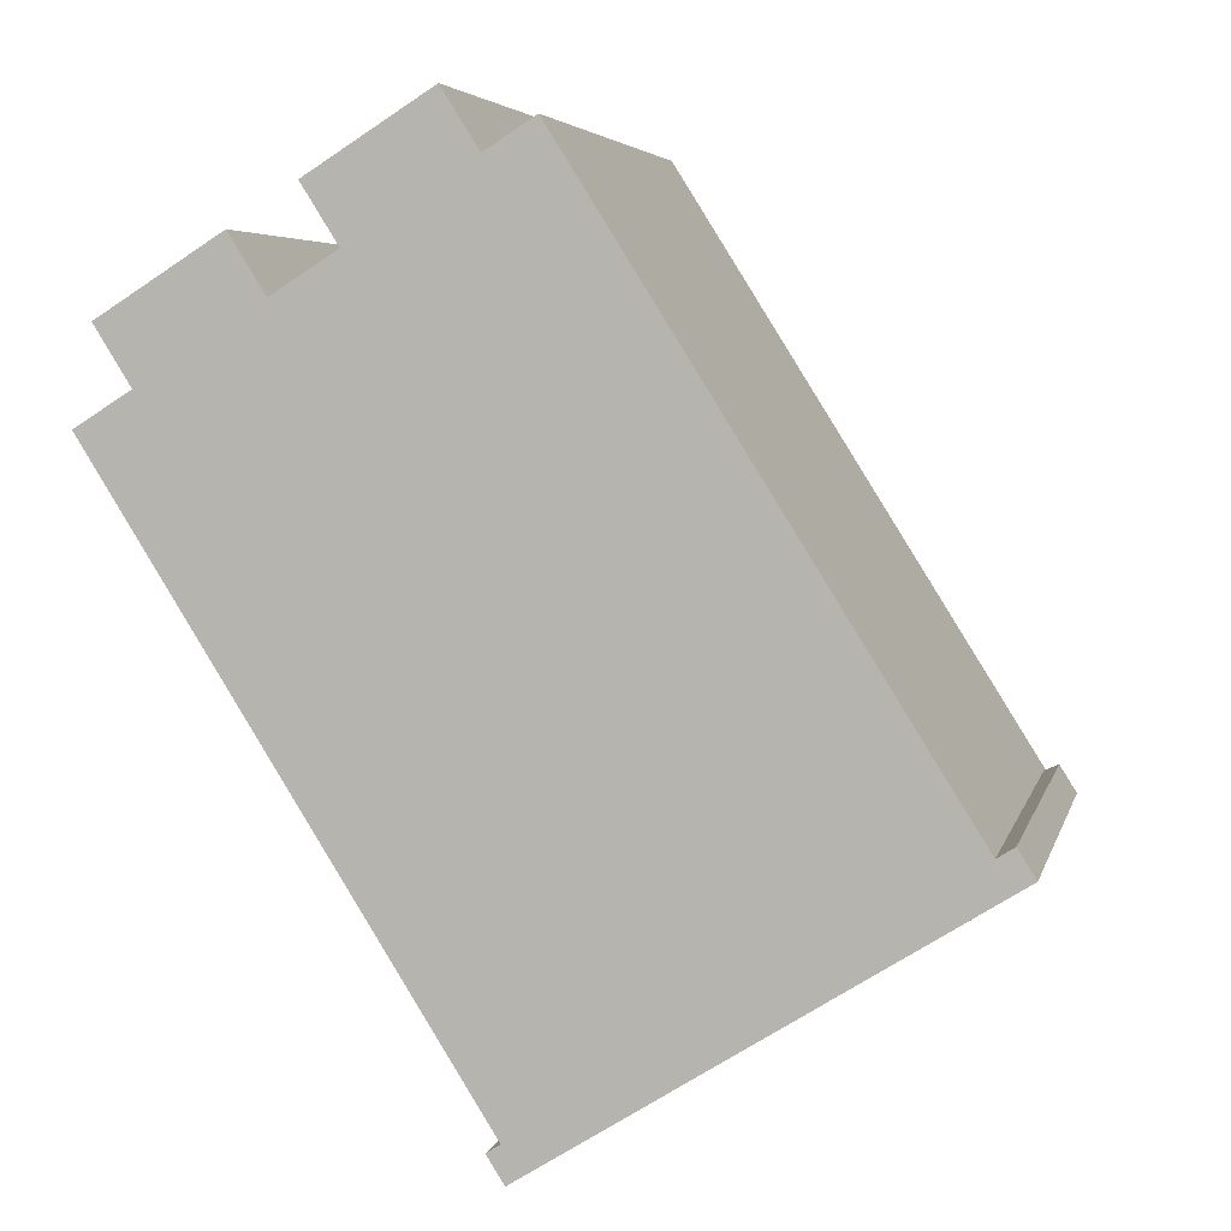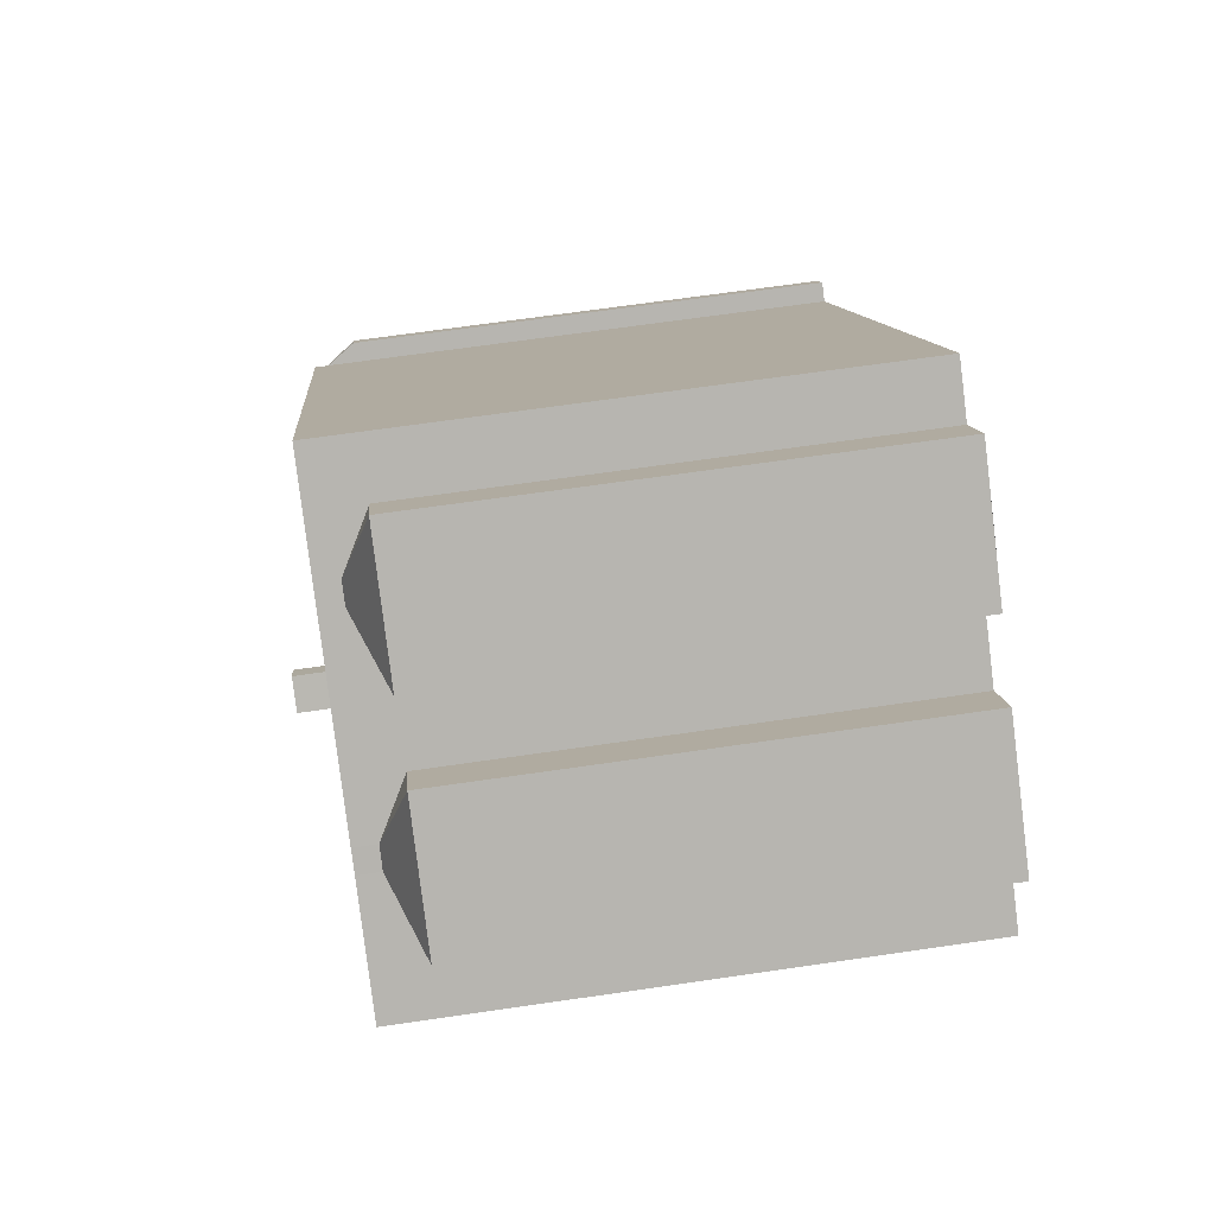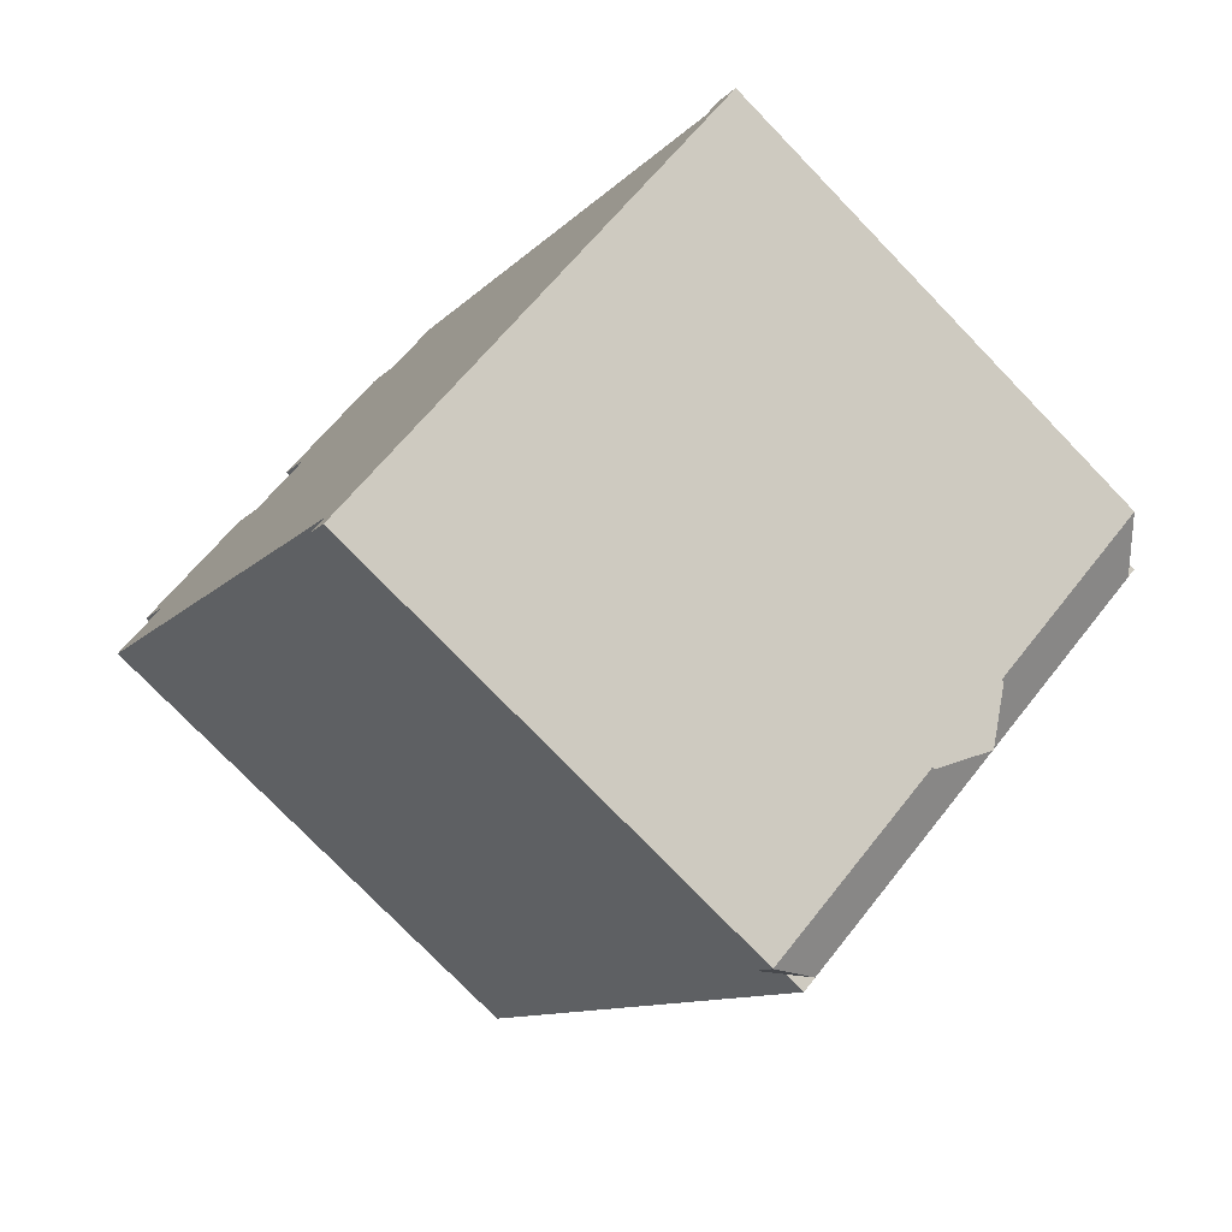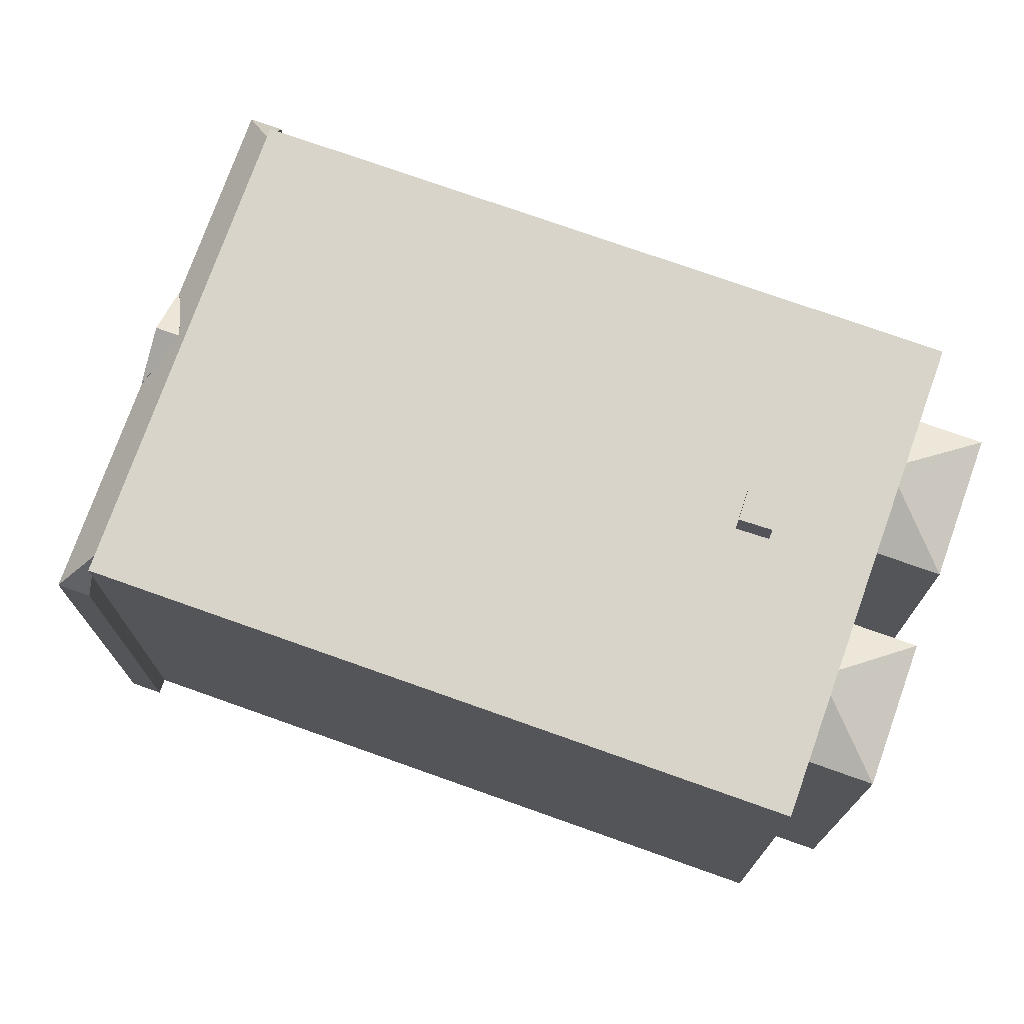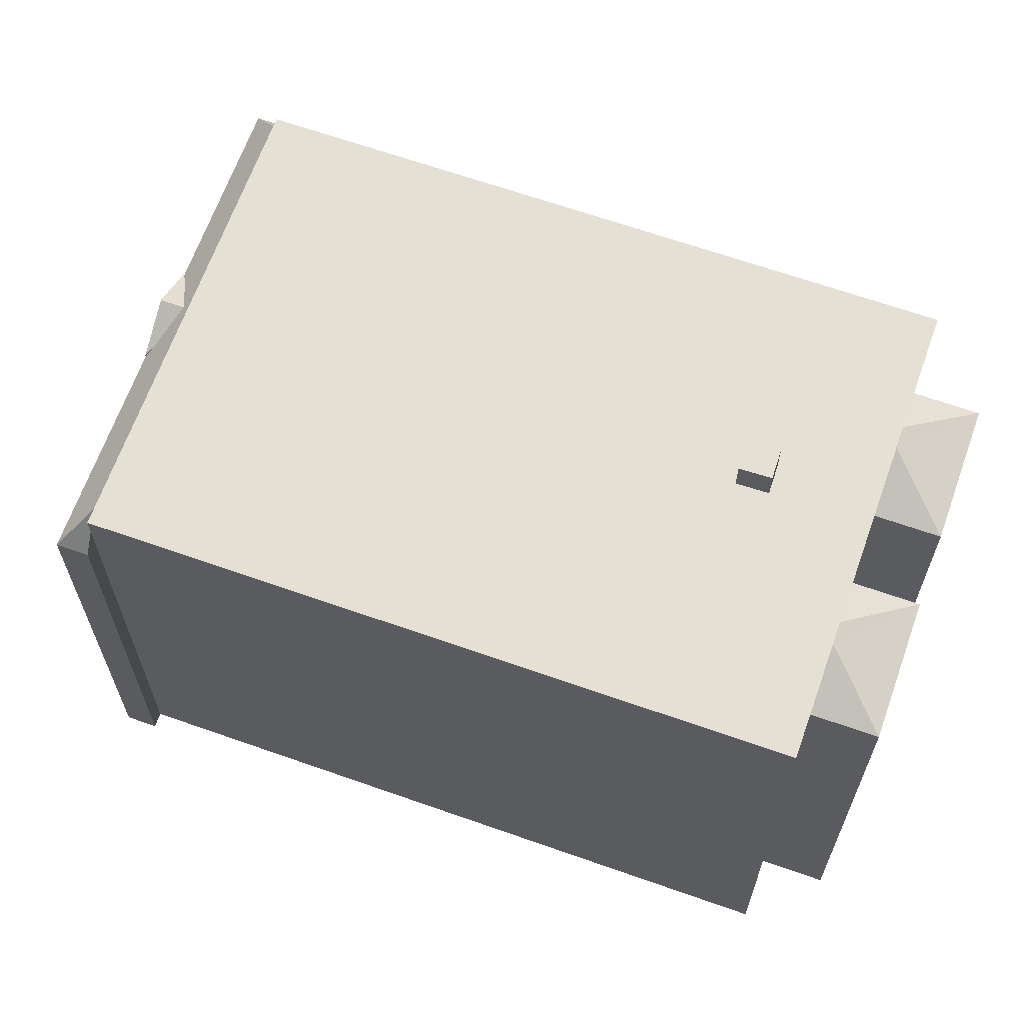
<metadata>
{"format":"obj","ext":"obj","renderer":"f3d","projection":"perspective","resolution":1024,"background":"white","views":[{"elev":4.9,"azim":12.8,"up":"+Z"},{"elev":67.7,"azim":-98.3,"up":"+Z"},{"elev":-76.3,"azim":44.0,"up":"+Z"},{"elev":74.8,"azim":-102.6,"up":"+Y"},{"elev":65.4,"azim":-102.6,"up":"+Y"}]}
</metadata>
<code>
v 4.465 5.492 -6.692
v 5.193 5.013 -6.312
v 4.582 5.492 -6.877
v 4.305 5.492 -6.437
v 5.193 5.013 -6.312
v 4.465 5.492 -6.692
v 4.582 5.492 -6.877
v 5.193 5.013 -6.312
v 5.482 4.869 -6.311
v 3.807 5.013 -7.183
v 4.305 5.492 -6.437
v 4.465 5.492 -6.692
v 3.807 5.013 -7.183
v 4.465 5.492 -6.692
v 4.582 5.492 -6.877
v 3.681 4.869 -7.443
v 3.807 5.013 -7.183
v 4.582 5.492 -6.877
v -0.6432 5.718 8.417
v 0.3938 5.718 9.069
v 8.23 5.718 -3.765
v -1.659 5.718 7.778
v -0.6432 5.718 8.417
v 8.23 5.718 -3.765
v 0.3938 5.718 9.069
v 8.396 5.718 -3.66
v 8.23 5.718 -3.765
v -3.227 5.718 6.792
v -2.082 5.718 7.512
v 8.23 5.718 -3.765
v -7.175 5.718 4.31
v -6.03 5.718 5.03
v -0.07323 5.718 -8.984
v -8.353 5.718 3.57
v -0.07323 5.718 -8.984
v -0.3512 5.718 -9.159
v -2.155 5.718 4.88
v 8.23 5.718 -3.765
v -1.794 5.718 4.27
v -2.371 5.718 3.929
v -1.794 5.718 4.27
v 8.23 5.718 -3.765
v -3.227 5.718 6.792
v -2.155 5.718 4.88
v -2.732 5.718 4.539
v -3.227 5.718 6.792
v 8.23 5.718 -3.765
v -2.155 5.718 4.88
v -4.592 5.718 5.935
v -2.371 5.718 3.929
v -0.07323 5.718 -8.984
v -2.371 5.718 3.929
v 8.23 5.718 -3.765
v -0.07323 5.718 -8.984
v -4.592 5.718 5.935
v -3.227 5.718 6.792
v -2.732 5.718 4.539
v -4.592 5.718 5.935
v -2.732 5.718 4.539
v -2.371 5.718 3.929
v -6.03 5.718 5.03
v -5.608 5.718 5.296
v -0.07323 5.718 -8.984
v -8.353 5.718 3.57
v -7.175 5.718 4.31
v -0.07323 5.718 -8.984
v -5.608 5.718 5.296
v -4.592 5.718 5.935
v -0.07323 5.718 -8.984
v -2.082 5.718 7.512
v -1.659 5.718 7.778
v 8.23 5.718 -3.765
v -0.6382 4.812 -9.339
v -0.3512 5.272 -9.159
v -0.2692 4.813 -9.926
v -0.3512 5.272 -9.159
v -0.07323 5.718 -8.984
v -0.2692 4.813 -9.926
v -0.2692 4.813 -9.926
v -0.07323 5.718 -8.984
v 3.681 4.813 -7.443
v 5.482 4.813 -6.311
v 8.23 5.718 -3.765
v 9.121 4.813 -4.023
v -0.07323 5.718 -8.984
v 3.779 4.969 -7.24
v 3.681 4.813 -7.443
v 5.244 4.978 -6.312
v 8.23 5.718 -3.765
v 5.482 4.813 -6.311
v -0.07323 5.718 -8.984
v 4.305 5.492 -6.437
v 3.807 5.013 -7.183
v -0.07323 5.718 -8.984
v 8.23 5.718 -3.765
v 4.305 5.492 -6.437
v -0.07323 5.718 -8.984
v 3.807 5.013 -7.183
v 3.779 4.969 -7.24
v 5.193 5.013 -6.312
v 8.23 5.718 -3.765
v 5.244 4.978 -6.312
v 4.305 5.492 -6.437
v 8.23 5.718 -3.765
v 5.193 5.013 -6.312
v 8.396 5.43 -3.66
v 8.752 4.812 -3.436
v 9.121 4.813 -4.023
v 8.23 5.718 -3.765
v 8.396 5.43 -3.66
v 9.121 4.813 -4.023
v -2.371 6.427 3.929
v -2.155 6.427 4.88
v -1.794 6.428 4.27
v -2.732 6.427 4.539
v -2.155 6.427 4.88
v -2.371 6.427 3.929
v -5.608 5.229 5.296
v -5.354 4.587 7.148
v -4.592 4.587 5.935
v -6.03 5.229 5.03
v -5.354 4.587 7.148
v -5.608 5.229 5.296
v -7.938 4.587 5.524
v -5.354 4.587 7.148
v -6.03 5.229 5.03
v -7.938 4.587 5.524
v -6.03 5.229 5.03
v -7.175 4.587 4.31
v -1.659 5.229 7.778
v -1.406 4.587 9.63
v -0.6432 4.587 8.417
v -2.082 5.229 7.512
v -1.406 4.587 9.63
v -1.659 5.229 7.778
v -3.99 4.587 8.006
v -1.406 4.587 9.63
v -2.082 5.229 7.512
v -3.99 4.587 8.006
v -2.082 5.229 7.512
v -3.227 4.587 6.792
v 4.305 5.492 -6.437
v 5.193 5.013 -6.312
v 5.193 5.013 -6.312
v 4.305 5.492 -6.437
v 5.244 4.978 -6.312
v 5.482 4.813 -6.311
v 5.482 4.869 -6.311
v 5.193 5.013 -6.312
v 5.193 5.013 -6.312
v 5.244 4.978 -6.312
v 5.193 5.013 -6.312
v 5.244 4.978 -6.312
v 5.482 4.869 -6.311
v 4.582 5.492 -6.877
v 5.482 4.813 -6.311
v 4.582 4.813 -6.877
v 4.582 5.492 -6.877
v 5.482 4.869 -6.311
v 5.482 4.813 -6.311
v 3.681 4.869 -7.443
v 4.582 5.492 -6.877
v 3.681 4.813 -7.443
v 3.681 4.813 -7.443
v 4.582 5.492 -6.877
v 4.582 4.813 -6.877
v -0.2692 4.813 -9.926
v 1.706 -5.659 -8.684
v -0.2692 -5.659 -9.926
v 1.706 -5.659 -8.684
v 3.681 4.813 -7.443
v 3.681 -5.659 -7.443
v -0.2692 4.813 -9.926
v 3.681 4.813 -7.443
v 1.706 -5.659 -8.684
v 5.482 4.813 -6.311
v 9.121 4.813 -4.023
v 9.121 -5.659 -4.023
v 5.482 -5.659 -6.311
v 3.681 4.813 -7.443
v 4.131 -5.659 -7.16
v 3.681 -5.659 -7.443
v 4.131 -5.659 -7.16
v 4.582 4.813 -6.877
v 4.582 -5.659 -6.877
v 3.681 4.813 -7.443
v 4.582 4.813 -6.877
v 4.131 -5.659 -7.16
v 4.582 4.813 -6.877
v 5.482 4.813 -6.311
v 5.482 -5.659 -6.311
v 4.582 -5.659 -6.877
v 3.807 5.013 -7.183
v 4.305 5.492 -6.437
v 4.305 5.492 -6.437
v 3.807 5.013 -7.183
v 3.807 5.013 -7.183
v 4.305 5.492 -6.437
v 3.779 4.969 -7.24
v 3.807 5.013 -7.183
v 3.807 5.013 -7.183
v 3.681 4.869 -7.443
v 3.681 4.813 -7.443
v 3.779 4.969 -7.24
v 3.681 4.869 -7.443
v 3.779 4.969 -7.24
v 3.807 5.013 -7.183
v -4.592 4.587 5.935
v -3.227 4.587 6.792
v -3.227 5.718 6.792
v -4.592 5.718 5.935
v -4.592 -5.659 5.935
v -3.227 -5.659 6.792
v -3.227 4.587 6.792
v -4.592 4.587 5.935
v -3.227 5.718 6.792
v -2.082 5.229 7.512
v -2.082 5.718 7.512
v -3.227 5.718 6.792
v -3.227 4.587 6.792
v -2.082 5.229 7.512
v -2.082 5.229 7.512
v -1.659 5.229 7.778
v -1.659 5.718 7.778
v -2.082 5.718 7.512
v -1.659 5.229 7.778
v -0.6432 4.587 8.417
v -0.6432 5.718 8.417
v -1.659 5.718 7.778
v -1.659 5.229 7.778
v -0.6432 5.718 8.417
v -0.6432 -5.659 8.417
v 0.3938 -5.659 9.069
v 0.3938 5.718 9.069
v -0.6432 4.587 8.417
v -0.6432 5.718 8.417
v -0.6432 4.587 8.417
v 0.3938 5.718 9.069
v -8.353 5.718 3.57
v -7.175 4.587 4.31
v -7.175 5.718 4.31
v -8.353 -5.659 3.57
v -7.175 -5.659 4.31
v -7.175 4.587 4.31
v -8.353 5.718 3.57
v -7.175 5.718 4.31
v -6.03 5.229 5.03
v -6.03 5.718 5.03
v -7.175 5.718 4.31
v -7.175 4.587 4.31
v -6.03 5.229 5.03
v -6.03 5.229 5.03
v -5.608 5.229 5.296
v -5.608 5.718 5.296
v -6.03 5.718 5.03
v -5.608 5.229 5.296
v -4.592 4.587 5.935
v -4.592 5.718 5.935
v -5.608 5.718 5.296
v -5.608 5.229 5.296
v -4.592 5.718 5.935
v 0.3938 5.718 9.069
v 8.396 5.43 -3.66
v 8.396 5.718 -3.66
v 0.3938 -5.659 9.069
v 8.396 -5.659 -3.66
v 8.396 5.43 -3.66
v 0.3938 5.718 9.069
v 8.23 5.718 -3.765
v 8.396 5.718 -3.66
v 8.396 5.43 -3.66
v -0.3512 5.718 -9.159
v -0.07323 5.718 -8.984
v -0.3512 5.272 -9.159
v -8.353 5.718 3.57
v -0.3512 5.272 -9.159
v -0.3512 -5.659 -9.159
v -8.353 -5.659 3.57
v -8.353 5.718 3.57
v -0.3512 5.718 -9.159
v -0.3512 5.272 -9.159
v -0.6382 4.812 -9.339
v -0.2692 4.813 -9.926
v -0.2692 -5.659 -9.926
v -0.6382 -5.659 -9.339
v -0.4947 -5.659 -9.249
v -0.3512 -5.659 -9.159
v -0.3512 5.272 -9.159
v -0.6382 4.812 -9.339
v -0.6382 -5.659 -9.339
v -0.4947 -5.659 -9.249
v -0.6382 4.812 -9.339
v -0.4947 -5.659 -9.249
v -0.3512 5.272 -9.159
v 8.396 -5.659 -3.66
v 8.752 -5.659 -3.436
v 8.752 4.812 -3.436
v 8.396 5.43 -3.66
v 8.752 -5.659 -3.436
v 9.121 -5.659 -4.023
v 9.121 4.813 -4.023
v 8.752 4.812 -3.436
v -2.732 5.718 4.539
v -2.155 5.718 4.88
v -2.155 6.427 4.88
v -2.732 6.427 4.539
v -2.155 5.718 4.88
v -1.794 5.718 4.27
v -1.794 6.428 4.27
v -2.155 6.427 4.88
v -2.371 6.427 3.929
v -1.794 6.428 4.27
v -1.794 5.718 4.27
v -2.371 5.718 3.929
v -2.732 6.427 4.539
v -2.371 6.427 3.929
v -2.371 5.718 3.929
v -2.732 5.718 4.539
v -5.354 -5.659 7.148
v -4.592 -5.659 5.935
v -4.592 4.587 5.935
v -5.354 4.587 7.148
v -7.938 -5.659 5.524
v -5.354 -5.659 7.148
v -5.354 4.587 7.148
v -7.938 4.587 5.524
v -7.938 4.587 5.524
v -7.557 -5.659 4.917
v -7.938 -5.659 5.524
v -7.557 -5.659 4.917
v -7.175 4.587 4.31
v -7.175 -5.659 4.31
v -7.938 4.587 5.524
v -7.175 4.587 4.31
v -7.557 -5.659 4.917
v -1.025 -5.659 9.024
v -0.6432 -5.659 8.417
v -0.6432 4.587 8.417
v -1.406 4.587 9.63
v -1.406 -5.659 9.63
v -1.025 -5.659 9.024
v -1.406 4.587 9.63
v -1.025 -5.659 9.024
v -0.6432 4.587 8.417
v -3.99 -5.659 8.006
v -1.406 -5.659 9.63
v -1.406 4.587 9.63
v -3.99 4.587 8.006
v -3.99 4.587 8.006
v -3.227 4.587 6.792
v -3.227 -5.659 6.792
v -3.99 -5.659 8.006
v -7.175 -5.659 4.31
v -8.353 -5.659 3.57
v -0.3512 -5.659 -9.159
v -0.4947 -5.659 -9.249
v -0.6382 -5.659 -9.339
v -0.2692 -5.659 -9.926
v 1.706 -5.659 -8.684
v 3.681 -5.659 -7.443
v 4.131 -5.659 -7.16
v 4.582 -5.659 -6.877
v 5.482 -5.659 -6.311
v 9.121 -5.659 -4.023
v 8.752 -5.659 -3.436
v 8.396 -5.659 -3.66
v 0.3938 -5.659 9.069
v -0.6432 -5.659 8.417
v -1.025 -5.659 9.024
v -1.406 -5.659 9.63
v -3.99 -5.659 8.006
v -3.227 -5.659 6.792
v -4.592 -5.659 5.935
v -5.354 -5.659 7.148
v -7.938 -5.659 5.524
v -7.557 -5.659 4.917
g CDNNDG02_0014620
f 1 2 3
f 4 5 6
f 7 8 9
f 10 11 12
f 13 14 15
f 16 17 18
f 19 20 21
f 22 23 24
f 25 26 27
f 28 29 30
f 31 32 33
f 34 35 36
f 37 38 39
f 40 41 42
f 43 44 45
f 46 47 48
f 49 50 51
f 52 53 54
f 55 56 57
f 58 59 60
f 61 62 63
f 64 65 66
f 67 68 69
f 70 71 72
f 73 74 75
f 76 77 78
f 79 80 81
f 82 83 84
f 85 86 87
f 88 89 90
f 91 92 93
f 94 95 96
f 97 98 99
f 100 101 102
f 103 104 105
f 106 107 108
f 109 110 111
f 112 113 114
f 115 116 117
f 118 119 120
f 121 122 123
f 124 125 126
f 127 128 129
f 130 131 132
f 133 134 135
f 136 137 138
f 139 140 141
f 142 143 144
f 145 142 144
f 146 147 148
f 149 150 151
f 152 153 154
f 155 156 157
f 158 159 160
f 161 162 163
f 164 165 166
f 167 168 169
f 170 171 172
f 173 174 175
f 176 178 179
f 176 177 178
f 180 181 182
f 183 184 185
f 186 187 188
f 191 189 190
f 189 191 192
f 193 194 195
f 196 197 198
f 199 200 201
f 202 203 204
f 205 206 207
f 208 210 211
f 210 208 209
f 215 212 214
f 214 212 213
f 216 217 218
f 219 220 221
f 222 224 225
f 224 222 223
f 226 227 228
f 229 230 231
f 233 234 235
f 235 232 233
f 236 237 238
f 239 240 241
f 242 244 245
f 244 242 243
f 246 247 248
f 249 250 251
f 252 254 255
f 254 252 253
f 256 257 258
f 259 260 261
f 262 263 264
f 265 267 268
f 265 266 267
f 269 270 271
f 272 273 274
f 276 277 278
f 275 276 278
f 279 280 281
f 282 284 285
f 284 282 283
f 286 287 288
f 289 290 291
f 292 293 294
f 297 298 295
f 297 295 296
f 300 301 302
f 299 300 302
f 303 305 306
f 305 303 304
f 310 307 308
f 308 309 310
f 314 311 313
f 312 313 311
f 315 317 318
f 315 316 317
f 319 321 322
f 319 320 321
f 323 325 326
f 325 323 324
f 327 328 329
f 330 331 332
f 333 334 335
f 336 337 338
f 339 340 341
f 342 343 344
f 348 345 347
f 347 345 346
f 349 351 352
f 349 350 351
f 376 353 373
f 376 373 374
f 373 355 360
f 361 373 360
f 354 355 353
f 356 358 355
f 357 358 356
f 373 353 355
f 359 355 358
f 359 360 355
f 373 361 362
f 373 362 372
f 368 372 366
f 366 364 365
f 372 362 363
f 372 368 369
f 366 367 368
f 366 363 364
f 376 374 375
f 363 366 372
f 372 369 371
f 369 370 371

</code>
